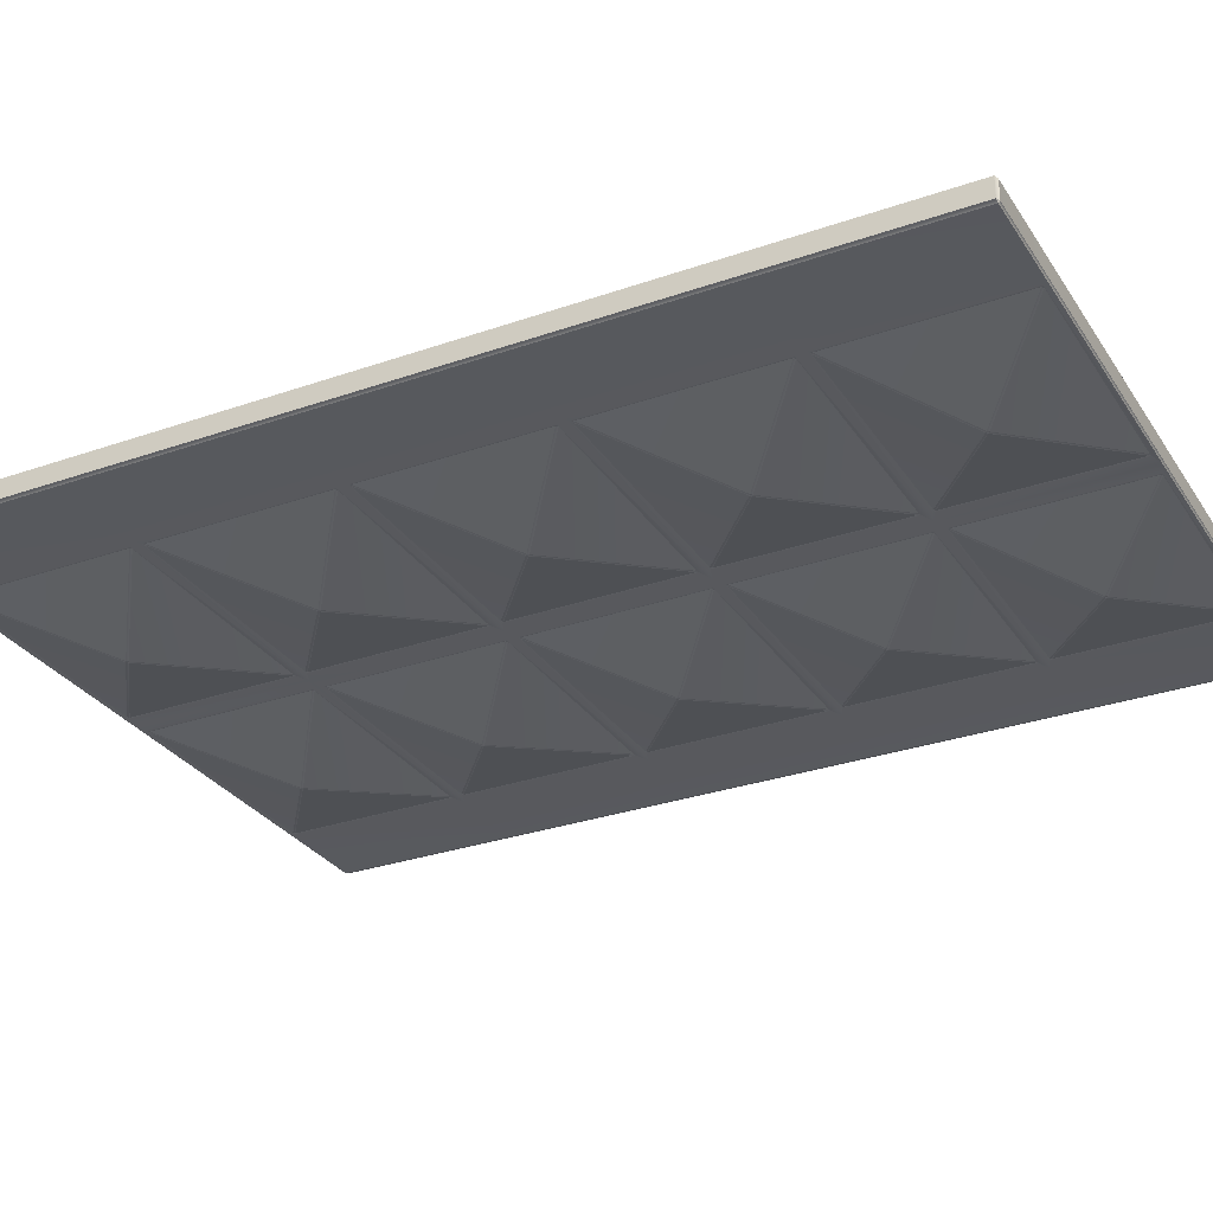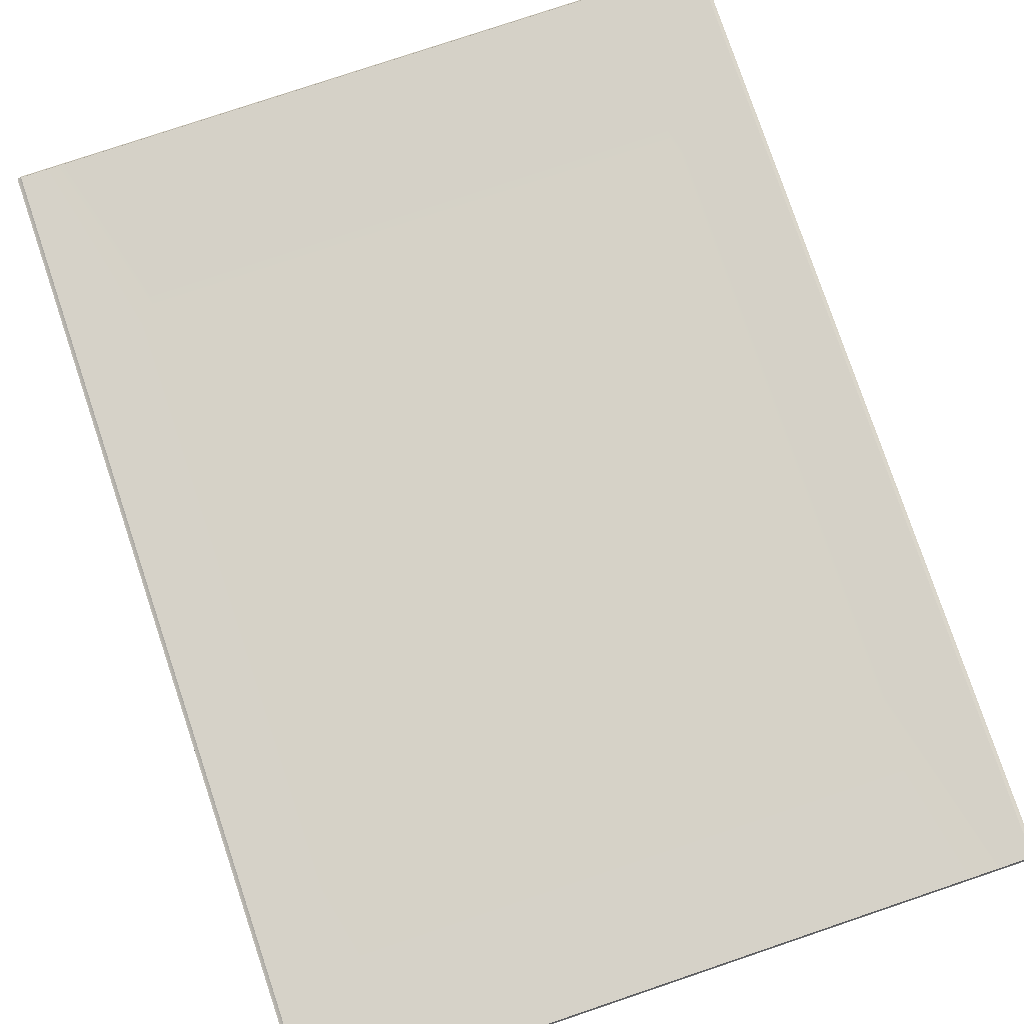
<metadata>
{"format":"obj","ext":"obj","renderer":"f3d","projection":"perspective","resolution":1024,"background":"white","views":[{"elev":-29.8,"azim":-62.8,"up":"+Y"},{"elev":78.6,"azim":-18.6,"up":"+Y"}]}
</metadata>
<code>
o CabinetmeshDresserDoor_219_1_6_GeomSubset_1
v 0.6254 -0.3984 -0.06222
v 0.6307 -0.3983 -0.06222
v 0.6307 -0.398 -0.05253
v 0.6254 -0.3981 -0.05247
v 0.634 -0.3977 -0.05269
v 0.634 -0.398 -0.06222
v 0.6201 -0.398 -0.05253
v 0.6201 -0.3983 -0.06222
v 0.6168 -0.398 -0.06222
v 0.6168 -0.3977 -0.05269
v 0.6307 -0.397 -0.04327
v 0.6254 -0.397 -0.04314
v 0.634 -0.3967 -0.04358
v 0.6201 -0.397 -0.04327
v 0.6168 -0.3967 -0.04358
v 0.6307 -0.3953 -0.03483
v 0.6254 -0.3954 -0.03465
v 0.634 -0.3951 -0.03529
v 0.6201 -0.3953 -0.03483
v 0.6168 -0.3951 -0.03529
v 0.6307 -0.3932 -0.02759
v 0.6254 -0.3932 -0.02737
v 0.634 -0.393 -0.02817
v 0.6201 -0.3932 -0.02759
v 0.6168 -0.393 -0.02817
v 0.6307 -0.3905 -0.02186
v 0.6254 -0.3906 -0.02161
v 0.634 -0.3904 -0.02254
v 0.6201 -0.3905 -0.02186
v 0.6168 -0.3904 -0.02254
v 0.6307 -0.3876 -0.0179
v 0.6254 -0.3876 -0.01762
v 0.634 -0.3875 -0.01864
v 0.6201 -0.3876 -0.0179
v 0.6168 -0.3875 -0.01864
v 0.6307 -0.3844 -0.01588
v 0.6254 -0.3844 -0.01558
v 0.634 -0.3844 -0.01665
v 0.6201 -0.3844 -0.01588
v 0.6168 -0.3844 -0.01665
v 0.6254 -0.3844 -0.1089
v 0.6307 -0.3844 -0.1086
v 0.6307 -0.3876 -0.1065
v 0.6254 -0.3876 -0.1068
v 0.634 -0.3875 -0.1058
v 0.634 -0.3844 -0.1078
v 0.6201 -0.3844 -0.1086
v 0.6201 -0.3876 -0.1065
v 0.6168 -0.3844 -0.1078
v 0.6168 -0.3875 -0.1058
v 0.6307 -0.3905 -0.1026
v 0.6254 -0.3906 -0.1028
v 0.634 -0.3904 -0.1019
v 0.6201 -0.3905 -0.1026
v 0.6168 -0.3904 -0.1019
v 0.6307 -0.3932 -0.09685
v 0.6254 -0.3932 -0.09707
v 0.634 -0.393 -0.09627
v 0.6201 -0.3932 -0.09685
v 0.6168 -0.393 -0.09627
v 0.6307 -0.3953 -0.08961
v 0.6254 -0.3954 -0.08978
v 0.634 -0.3951 -0.08915
v 0.6201 -0.3953 -0.08961
v 0.6168 -0.3951 -0.08915
v 0.6307 -0.397 -0.08117
v 0.6254 -0.397 -0.08129
v 0.634 -0.3967 -0.08085
v 0.6201 -0.397 -0.08117
v 0.6168 -0.3967 -0.08085
v 0.6307 -0.398 -0.07191
v 0.6254 -0.3981 -0.07197
v 0.634 -0.3977 -0.07174
v 0.6201 -0.398 -0.07191
v 0.6168 -0.3977 -0.07174
v 0.6254 -0.3967 -0.06222
v 0.6254 -0.3964 -0.0528
v 0.6295 -0.3963 -0.05286
v 0.6296 -0.3967 -0.06222
v 0.6321 -0.3961 -0.05301
v 0.6321 -0.3965 -0.06222
v 0.6213 -0.3963 -0.05286
v 0.6213 -0.3967 -0.06222
v 0.6187 -0.3965 -0.06222
v 0.6187 -0.3961 -0.05301
v 0.6295 -0.3954 -0.04393
v 0.6254 -0.3954 -0.04382
v 0.632 -0.3952 -0.04422
v 0.6214 -0.3954 -0.04393
v 0.6188 -0.3952 -0.04422
v 0.6294 -0.3938 -0.03587
v 0.6254 -0.3939 -0.03571
v 0.6319 -0.3937 -0.03628
v 0.6215 -0.3938 -0.03587
v 0.619 -0.3937 -0.03628
v 0.6292 -0.3918 -0.02905
v 0.6254 -0.3918 -0.02886
v 0.6317 -0.3917 -0.02954
v 0.6216 -0.3918 -0.02905
v 0.6192 -0.3917 -0.02954
v 0.6291 -0.3894 -0.02378
v 0.6254 -0.3894 -0.02357
v 0.6314 -0.3893 -0.02432
v 0.6218 -0.3894 -0.02378
v 0.6194 -0.3893 -0.02432
v 0.6254 -0.3868 -0.02007
v 0.6289 -0.3868 -0.02027
v 0.6311 -0.3868 -0.02081
v 0.622 -0.3868 -0.02027
v 0.6197 -0.3868 -0.02081
v 0.6288 -0.3839 -0.01838
v 0.6254 -0.3838 -0.01818
v 0.6311 -0.3839 -0.01894
v 0.622 -0.3839 -0.01838
v 0.6198 -0.3839 -0.01894
v 0.6254 -0.3838 -0.1063
v 0.6254 -0.3868 -0.1044
v 0.6289 -0.3868 -0.1042
v 0.6288 -0.3839 -0.1061
v 0.6311 -0.3868 -0.1036
v 0.6311 -0.3839 -0.1055
v 0.622 -0.3839 -0.1061
v 0.622 -0.3868 -0.1042
v 0.6198 -0.3839 -0.1055
v 0.6197 -0.3868 -0.1036
v 0.6291 -0.3894 -0.1007
v 0.6254 -0.3894 -0.1009
v 0.6314 -0.3893 -0.1001
v 0.6218 -0.3894 -0.1007
v 0.6194 -0.3893 -0.1001
v 0.6254 -0.3918 -0.09558
v 0.6292 -0.3918 -0.09539
v 0.6317 -0.3917 -0.09489
v 0.6216 -0.3918 -0.09539
v 0.6192 -0.3917 -0.09489
v 0.6294 -0.3938 -0.08857
v 0.6254 -0.3939 -0.08872
v 0.6319 -0.3937 -0.08816
v 0.6215 -0.3938 -0.08857
v 0.619 -0.3937 -0.08816
v 0.6295 -0.3954 -0.0805
v 0.6254 -0.3954 -0.08061
v 0.632 -0.3952 -0.08021
v 0.6214 -0.3954 -0.0805
v 0.6188 -0.3952 -0.08021
v 0.6295 -0.3963 -0.07158
v 0.6254 -0.3964 -0.07164
v 0.6321 -0.3961 -0.07143
v 0.6213 -0.3963 -0.07158
v 0.6187 -0.3961 -0.07143
v 1.148 -0.384 0.1546
v 1.148 -0.3693 0.1546
v 1.148 -0.3693 0.2986
v 1.148 -0.384 0.2986
v 1.145 -0.385 0.1546
v 1.145 -0.385 0.2986
v 1.145 -0.385 0.004654
v 1.148 -0.384 0.004654
v 1.145 -0.3683 0.2986
v 1.145 -0.3683 0.1546
v 1.148 -0.3693 0.004654
v 1.145 -0.3683 0.004654
v 1.077 -0.384 -0.4405
v 1.077 -0.3693 -0.4405
v 1.145 -0.3693 -0.4405
v 1.145 -0.384 -0.4405
v 0.8668 -0.384 -0.4405
v 0.8668 -0.3693 -0.4405
v 0.6563 -0.384 -0.4405
v 0.6563 -0.3693 -0.4405
v 0.5892 -0.384 -0.4405
v 0.5892 -0.3693 -0.4405
v 0.5892 -0.385 -0.4393
v 0.5861 -0.384 -0.4393
v 0.6563 -0.385 -0.4393
v 1.077 -0.385 -0.4393
v 1.145 -0.385 -0.4393
v 1.148 -0.384 -0.4393
v 0.8668 -0.385 -0.4393
v 0.6563 -0.3683 -0.4393
v 0.5892 -0.3683 -0.4393
v 0.5861 -0.3693 -0.4393
v 0.8668 -0.3683 -0.4393
v 1.077 -0.3683 -0.4393
v 1.145 -0.3683 -0.4393
v 1.148 -0.3693 -0.4393
v 1.148 -0.384 -0.2952
v 1.148 -0.3693 -0.2952
v 1.148 -0.3693 -0.1453
v 1.148 -0.384 -0.1453
v 1.145 -0.385 -0.1453
v 1.145 -0.385 -0.2952
v 1.145 -0.3683 -0.1453
v 1.145 -0.3683 -0.2952
v 0.5861 -0.384 0.004654
v 0.5861 -0.3693 0.004654
v 0.5861 -0.3693 -0.1453
v 0.5861 -0.384 -0.1453
v 0.5861 -0.3693 -0.2952
v 0.5861 -0.384 -0.2952
v 0.5892 -0.385 -0.2952
v 0.5892 -0.385 0.004654
v 0.5892 -0.385 -0.1453
v 0.5892 -0.3683 -0.2952
v 0.5892 -0.3683 -0.1453
v 0.5892 -0.3683 0.004654
v 0.8775 -0.385 -0.2995
v 0.8668 -0.385 -0.2952
v 0.8774 -0.385 -0.4361
v 0.8785 -0.385 -0.4347
v 0.8785 -0.385 -0.301
v 1.077 -0.385 -0.2952
v 0.8802 -0.385 -0.3
v 1.064 -0.385 -0.3
v 1.067 -0.385 -0.2995
v 0.8775 -0.385 -0.2909
v 0.8802 -0.385 -0.2905
v 1.064 -0.385 -0.2905
v 1.067 -0.385 -0.2909
v 0.8802 -0.385 -0.4358
v 1.064 -0.385 -0.4358
v 1.067 -0.385 -0.4361
v 1.077 -0.385 -0.1453
v 1.067 -0.385 -0.1496
v 1.066 -0.385 -0.2894
v 1.066 -0.385 -0.1511
v 1.064 -0.385 -0.15
v 0.8802 -0.385 -0.15
v 0.8775 -0.385 -0.1496
v 0.8668 -0.385 -0.1453
v 0.8562 -0.385 -0.2909
v 0.8535 -0.385 -0.2905
v 0.6696 -0.385 -0.2905
v 0.667 -0.385 -0.2909
v 0.6563 -0.385 -0.2952
v 0.667 -0.385 -0.1496
v 0.6563 -0.385 -0.1453
v 0.668 -0.385 -0.1511
v 0.668 -0.385 -0.2894
v 0.6669 -0.385 -0.141
v 0.6695 -0.385 -0.1406
v 0.8536 -0.385 -0.1406
v 0.8562 -0.385 -0.141
v 0.8562 -0.385 -0.1496
v 0.8552 -0.385 -0.2894
v 0.8552 -0.385 -0.1511
v 0.6669 -0.385 0.000382
v 0.6563 -0.385 0.004654
v 0.6679 -0.385 -0.001126
v 0.6679 -0.385 -0.1395
v 0.8668 -0.385 0.004654
v 0.8562 -0.385 0.000382
v 0.8552 -0.385 -0.1395
v 0.8552 -0.385 -0.001126
v 0.8535 -0.385 -0.15
v 0.6696 -0.385 -0.15
v 0.6695 -0.385 -3e-05
v 0.8536 -0.385 -3e-05
v 0.8775 -0.385 0.000354
v 0.8775 -0.385 -0.141
v 0.8802 -0.385 -0.1406
v 1.064 -0.385 -0.1406
v 1.067 -0.385 -0.141
v 0.8785 -0.385 -0.001154
v 0.8785 -0.385 -0.1395
v 1.077 -0.385 0.004654
v 1.067 -0.385 0.000354
v 1.066 -0.385 -0.1395
v 1.066 -0.385 -0.001154
v 0.8802 -0.385 -5.9e-05
v 1.064 -0.385 -5.9e-05
v 0.8775 -0.385 0.008954
v 0.8802 -0.385 0.009367
v 1.064 -0.385 0.009367
v 1.067 -0.385 0.008954
v 1.077 -0.385 0.1546
v 1.067 -0.385 0.1503
v 1.066 -0.385 0.01046
v 1.066 -0.385 0.1488
v 0.9736 -0.4033 -0.07032
v 0.9721 -0.4032 -0.0691
v 0.9721 -0.4032 0.07841
v 0.9736 -0.4033 0.07963
v 0.9707 -0.4033 -0.07032
v 0.9721 -0.4032 -0.07154
v 0.9707 -0.4033 0.07963
v 0.9721 -0.4032 0.08085
v 0.8785 -0.385 0.01046
v 0.8785 -0.385 0.1488
v 0.8802 -0.385 0.1499
v 1.064 -0.385 0.1499
v 0.6563 -0.384 0.2998
v 0.6563 -0.3693 0.2998
v 0.5892 -0.3693 0.2998
v 0.5892 -0.384 0.2998
v 0.8668 -0.384 0.2998
v 0.8668 -0.3693 0.2998
v 1.077 -0.384 0.2998
v 1.077 -0.3693 0.2998
v 1.145 -0.384 0.2998
v 1.145 -0.3693 0.2998
v 1.077 -0.385 0.2986
v 0.6563 -0.385 0.2986
v 0.5892 -0.385 0.2986
v 0.5861 -0.384 0.2986
v 0.8668 -0.385 0.2986
v 1.077 -0.3683 0.2986
v 0.8668 -0.3683 0.2986
v 0.6563 -0.3683 0.2986
v 0.5892 -0.3683 0.2986
v 0.5861 -0.3693 0.2986
v 0.6668 -0.385 -0.4361
v 0.6696 -0.385 -0.4358
v 0.8535 -0.385 -0.4358
v 0.8563 -0.385 -0.4361
v 0.667 -0.385 -0.2995
v 0.668 -0.385 -0.4347
v 0.668 -0.385 -0.301
v 0.7601 -0.4033 -0.3679
v 0.7616 -0.4032 -0.3691
v 0.8562 -0.385 -0.2995
v 0.8552 -0.385 -0.4347
v 0.8552 -0.385 -0.301
v 0.763 -0.4033 -0.3679
v 0.6696 -0.385 -0.3
v 0.8535 -0.385 -0.3
v 0.7616 -0.4032 -0.3667
v 0.6563 -0.385 0.1546
v 0.5892 -0.385 0.1546
v 0.667 -0.385 0.008954
v 0.6696 -0.385 0.009367
v 0.8535 -0.385 0.009367
v 0.8562 -0.385 0.008954
v 0.8668 -0.385 0.1546
v 0.8562 -0.385 0.1503
v 0.8552 -0.385 0.01046
v 0.8552 -0.385 0.1488
v 0.763 -0.4033 0.07963
v 0.7616 -0.4032 0.07841
v 0.7601 -0.4033 0.07963
v 0.7616 -0.4032 0.08085
v 0.668 -0.385 0.01046
v 0.668 -0.385 0.1488
v 0.6696 -0.385 0.1499
v 0.8535 -0.385 0.1499
v 0.8563 -0.385 0.2955
v 0.8552 -0.385 0.2941
v 0.8552 -0.385 0.1604
v 0.8562 -0.385 0.1589
v 0.8535 -0.385 0.1593
v 0.6696 -0.385 0.1593
v 0.667 -0.385 0.1589
v 0.667 -0.385 0.1503
v 0.7616 -0.4032 0.226
v 0.6668 -0.385 0.2955
v 0.6696 -0.385 0.2951
v 0.8535 -0.385 0.2951
v 0.7616 -0.4032 0.2284
v 0.668 -0.385 0.2941
v 0.668 -0.385 0.1604
v 0.7601 -0.4033 0.2272
v 0.763 -0.4033 0.2272
v 0.8774 -0.385 0.2955
v 0.8802 -0.385 0.2951
v 1.064 -0.385 0.2951
v 1.067 -0.385 0.2955
v 1.067 -0.385 0.1589
v 1.064 -0.385 0.1593
v 0.8802 -0.385 0.1593
v 0.8775 -0.385 0.1589
v 0.8775 -0.385 0.1503
v 1.066 -0.385 0.1604
v 1.066 -0.385 0.2941
v 0.9721 -0.4032 0.226
v 0.9736 -0.4033 0.2272
v 0.9721 -0.4032 0.2284
v 0.9707 -0.4033 0.2272
v 0.8785 -0.385 0.2941
v 0.8785 -0.385 0.1604
v 0.8785 -0.385 -0.1511
v 0.8785 -0.385 -0.2894
v 0.9707 -0.4033 -0.2203
v 0.9721 -0.4032 -0.2215
v 0.9736 -0.4033 -0.2203
v 0.9721 -0.4032 -0.219
v 1.077 -0.3683 -0.2952
v 0.8668 -0.3683 -0.2952
v 0.6563 -0.3683 -0.2952
v 1.077 -0.3683 -0.1453
v 0.8668 -0.3683 -0.1453
v 0.6563 -0.3683 -0.1453
v 1.077 -0.3683 0.004654
v 0.8668 -0.3683 0.004654
v 0.6563 -0.3683 0.004654
v 0.9721 -0.4032 -0.3667
v 1.066 -0.385 -0.301
v 1.066 -0.385 -0.4347
v 0.9736 -0.4033 -0.3679
v 0.9721 -0.4032 -0.3691
v 0.9707 -0.4033 -0.3679
v 0.763 -0.4033 -0.2203
v 0.7616 -0.4032 -0.219
v 0.7616 -0.4032 -0.2215
v 0.7601 -0.4033 -0.2203
v 0.7601 -0.4033 -0.07032
v 0.7616 -0.4032 -0.07154
v 0.763 -0.4033 -0.07032
v 0.7616 -0.4032 -0.0691
v 0.5861 -0.3693 0.1546
v 0.5861 -0.384 0.1546
v 0.5892 -0.3683 0.1546
v 0.8668 -0.3683 0.1546
v 0.6563 -0.3683 0.1546
v 1.077 -0.3683 0.1546
f 151 153 152
f 151 154 153
f 154 151 155
f 154 155 156
f 151 157 155
f 151 158 157
f 159 152 153
f 159 160 152
f 160 161 152
f 160 162 161
f 163 165 164
f 163 166 165
f 167 163 164
f 167 164 168
f 169 167 168
f 169 168 170
f 171 169 170
f 171 170 172
f 169 171 173
f 171 174 173
f 169 173 175
f 167 169 175
f 166 163 176
f 166 176 177
f 178 166 177
f 178 165 166
f 167 175 179
f 163 179 176
f 163 167 179
f 180 172 170
f 180 181 172
f 172 181 182
f 171 182 174
f 171 172 182
f 183 170 168
f 183 180 170
f 184 183 168
f 184 168 164
f 185 184 164
f 185 164 165
f 186 185 165
f 178 186 165
f 187 189 188
f 187 190 189
f 190 161 189
f 190 158 161
f 158 152 161
f 158 151 152
f 158 190 191
f 158 191 157
f 190 192 191
f 190 187 192
f 187 177 192
f 187 178 177
f 178 187 188
f 162 189 161
f 162 193 189
f 193 188 189
f 193 194 188
f 194 186 188
f 178 188 186
f 194 185 186
f 195 197 196
f 195 198 197
f 198 199 197
f 198 200 199
f 200 182 199
f 200 174 182
f 201 174 200
f 201 173 174
f 202 198 195
f 202 203 198
f 203 200 198
f 203 201 200
f 199 182 181
f 199 181 204
f 197 199 204
f 196 197 205
f 197 204 205
f 196 205 206
f 207 179 208
f 179 207 209
f 209 207 210
f 210 207 211
f 212 207 208
f 207 212 213
f 213 211 207
f 213 212 214
f 214 212 215
f 216 212 208
f 212 216 217
f 212 217 218
f 212 218 219
f 209 176 179
f 176 209 220
f 210 220 209
f 176 220 221
f 176 221 222
f 222 215 212
f 222 212 176
f 219 223 212
f 219 224 223
f 225 224 219
f 218 225 219
f 224 225 226
f 227 223 224
f 226 227 224
f 228 223 227
f 229 223 228
f 208 229 216
f 229 208 230
f 223 229 230
f 231 230 208
f 208 232 231
f 208 233 232
f 208 234 233
f 234 208 235
f 235 236 234
f 236 235 237
f 230 236 237
f 234 236 238
f 234 238 239
f 239 233 234
f 240 230 237
f 230 240 241
f 230 241 242
f 230 242 243
f 231 244 230
f 245 244 231
f 232 245 231
f 244 245 246
f 237 247 240
f 247 237 248
f 240 247 249
f 240 249 250
f 250 241 240
f 251 247 248
f 243 252 251
f 253 252 243
f 242 253 243
f 252 253 254
f 243 251 230
f 255 230 244
f 246 255 244
f 256 230 255
f 236 230 256
f 247 251 257
f 257 249 247
f 257 251 258
f 258 251 252
f 254 258 252
f 259 230 251
f 230 259 260
f 260 223 230
f 223 260 261
f 223 261 262
f 223 262 263
f 260 259 264
f 260 264 265
f 265 261 260
f 263 266 223
f 263 267 266
f 268 267 263
f 262 268 263
f 267 268 269
f 266 259 251
f 259 266 270
f 270 264 259
f 270 266 271
f 271 266 267
f 269 271 267
f 272 266 251
f 266 272 273
f 266 273 274
f 266 274 275
f 275 276 266
f 275 277 276
f 278 277 275
f 274 278 275
f 277 278 279
f 280 269 268
f 281 270 271
f 269 281 271
f 269 280 281
f 282 274 273
f 283 279 278
f 283 274 282
f 283 278 274
f 280 284 281
f 284 270 281
f 280 285 284
f 283 282 286
f 283 286 287
f 288 273 272
f 288 282 273
f 288 286 282
f 286 288 289
f 280 262 285
f 285 262 261
f 280 268 262
f 265 285 261
f 265 284 285
f 284 265 264
f 284 264 270
f 286 290 287
f 286 289 290
f 287 290 291
f 292 294 293
f 292 295 294
f 296 292 293
f 296 293 297
f 298 296 297
f 298 297 299
f 300 298 299
f 300 299 301
f 298 300 156
f 300 154 156
f 298 156 302
f 296 298 302
f 295 292 303
f 295 303 304
f 305 295 304
f 305 294 295
f 296 302 306
f 292 306 303
f 292 296 306
f 307 301 299
f 307 159 301
f 301 159 153
f 153 300 301
f 153 154 300
f 308 299 297
f 308 307 299
f 309 308 297
f 309 297 293
f 310 309 293
f 310 293 294
f 311 310 294
f 305 311 294
f 312 179 175
f 179 312 313
f 179 313 314
f 179 314 315
f 175 316 312
f 316 175 235
f 312 316 317
f 317 313 312
f 317 316 318
f 319 317 318
f 320 314 313
f 317 320 313
f 317 319 320
f 315 208 179
f 208 316 235
f 315 321 208
f 322 321 315
f 314 322 315
f 321 322 323
f 324 323 322
f 324 314 320
f 324 322 314
f 316 208 325
f 325 318 316
f 319 318 325
f 325 208 326
f 326 208 321
f 323 326 321
f 327 320 319
f 327 324 320
f 319 325 327
f 323 327 326
f 323 324 327
f 327 325 326
f 201 237 235
f 201 203 237
f 203 248 237
f 203 202 248
f 202 328 248
f 202 329 328
f 330 251 248
f 251 330 331
f 251 331 332
f 251 332 333
f 333 334 251
f 333 335 334
f 336 335 333
f 332 336 333
f 335 336 337
f 338 337 336
f 338 336 332
f 339 332 331
f 338 332 339
f 340 338 339
f 340 341 338
f 342 331 330
f 342 339 331
f 342 340 339
f 340 342 343
f 340 344 341
f 340 343 344
f 341 344 345
f 346 348 347
f 348 346 349
f 349 346 334
f 334 346 306
f 334 350 349
f 350 348 349
f 334 351 350
f 334 352 351
f 352 334 328
f 334 353 328
f 353 248 328
f 248 353 330
f 330 353 343
f 330 343 342
f 353 334 344
f 344 343 353
f 344 334 345
f 345 334 335
f 354 350 351
f 328 355 352
f 306 355 303
f 355 328 303
f 355 306 356
f 356 306 357
f 357 306 346
f 358 356 357
f 356 359 355
f 352 355 359
f 352 359 360
f 361 360 359
f 361 356 358
f 361 359 356
f 360 361 354
f 362 361 358
f 362 354 361
f 347 357 346
f 347 358 357
f 347 362 358
f 362 347 348
f 360 351 352
f 360 354 351
f 362 350 354
f 362 348 350
f 302 363 306
f 363 302 364
f 364 302 365
f 365 302 366
f 276 366 302
f 367 366 276
f 276 368 367
f 276 369 368
f 276 370 369
f 370 276 334
f 334 363 370
f 276 371 334
f 371 251 334
f 251 371 272
f 272 371 289
f 272 289 288
f 371 276 290
f 290 289 371
f 290 276 291
f 291 276 277
f 372 366 367
f 368 372 367
f 366 372 373
f 374 368 369
f 375 373 372
f 375 368 374
f 375 372 368
f 374 376 375
f 373 375 376
f 374 377 376
f 279 291 277
f 373 376 365
f 376 364 365
f 377 364 376
f 373 365 366
f 377 378 364
f 377 379 378
f 379 377 374
f 370 378 379
f 370 363 378
f 364 378 363
f 379 369 370
f 379 374 369
f 363 334 306
f 279 287 291
f 279 283 287
f 216 229 380
f 216 380 381
f 382 381 380
f 381 217 216
f 228 380 229
f 382 380 228
f 381 383 217
f 381 382 383
f 383 218 217
f 382 384 383
f 384 218 383
f 382 385 384
f 382 228 385
f 385 228 227
f 384 225 218
f 384 226 225
f 226 385 227
f 226 384 385
f 194 184 185
f 194 386 184
f 386 183 184
f 386 387 183
f 387 180 183
f 387 388 180
f 388 181 180
f 388 204 181
f 389 387 386
f 389 390 387
f 390 388 387
f 390 391 388
f 391 204 388
f 193 386 194
f 193 389 386
f 392 390 389
f 392 393 390
f 393 391 390
f 393 394 391
f 391 205 204
f 394 205 391
f 162 389 193
f 162 392 389
f 394 206 205
f 395 213 214
f 396 395 214
f 396 214 215
f 215 397 396
f 398 396 397
f 396 398 395
f 397 215 222
f 395 398 399
f 395 399 400
f 400 213 395
f 221 397 222
f 398 221 399
f 398 397 221
f 399 221 220
f 210 399 220
f 210 400 399
f 400 210 211
f 400 211 213
f 401 246 245
f 246 401 402
f 402 401 403
f 402 403 404
f 246 402 255
f 402 256 255
f 404 256 402
f 239 404 403
f 404 239 238
f 404 238 256
f 256 238 236
f 239 403 233
f 403 232 233
f 401 232 403
f 401 245 232
f 405 250 249
f 250 405 406
f 407 406 405
f 407 405 408
f 407 242 406
f 406 242 241
f 250 406 241
f 407 253 242
f 407 254 253
f 254 407 408
f 254 408 258
f 408 257 258
f 405 257 408
f 405 249 257
f 276 156 155
f 276 302 156
f 305 409 311
f 305 410 409
f 410 196 409
f 410 195 196
f 304 410 305
f 304 329 410
f 329 195 410
f 329 202 195
f 311 409 411
f 311 411 310
f 409 206 411
f 409 196 206
f 266 155 157
f 266 276 155
f 223 266 157
f 223 157 191
f 212 223 191
f 212 191 192
f 176 212 192
f 176 192 177
f 329 303 328
f 329 304 303
f 173 235 175
f 173 201 235
f 308 413 412
f 308 309 413
f 412 413 394
f 413 206 394
f 413 411 206
f 309 411 413
f 412 394 393
f 414 412 393
f 414 393 392
f 309 310 411
f 307 412 414
f 307 308 412
f 159 307 414
f 159 414 160
f 160 414 392
f 160 392 162
f 337 345 335
f 337 341 345
f 337 338 341

</code>
